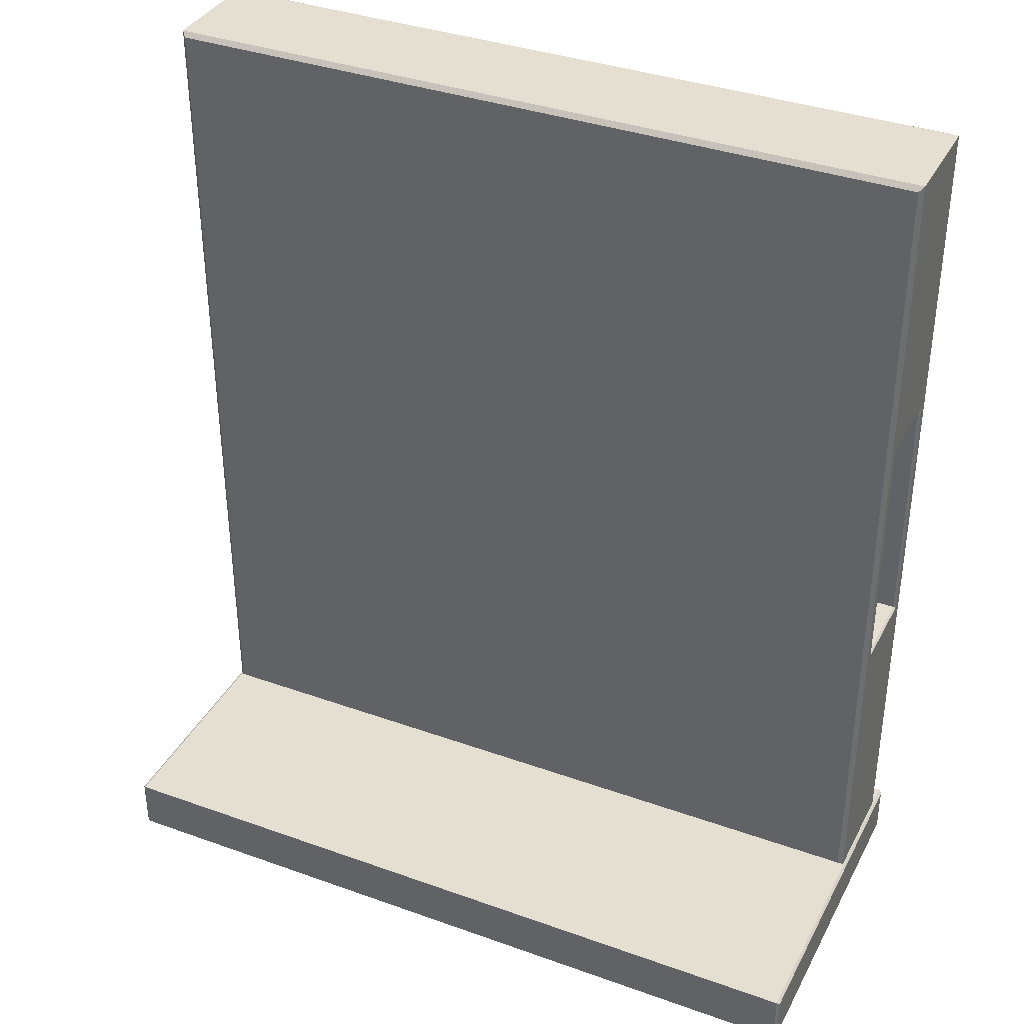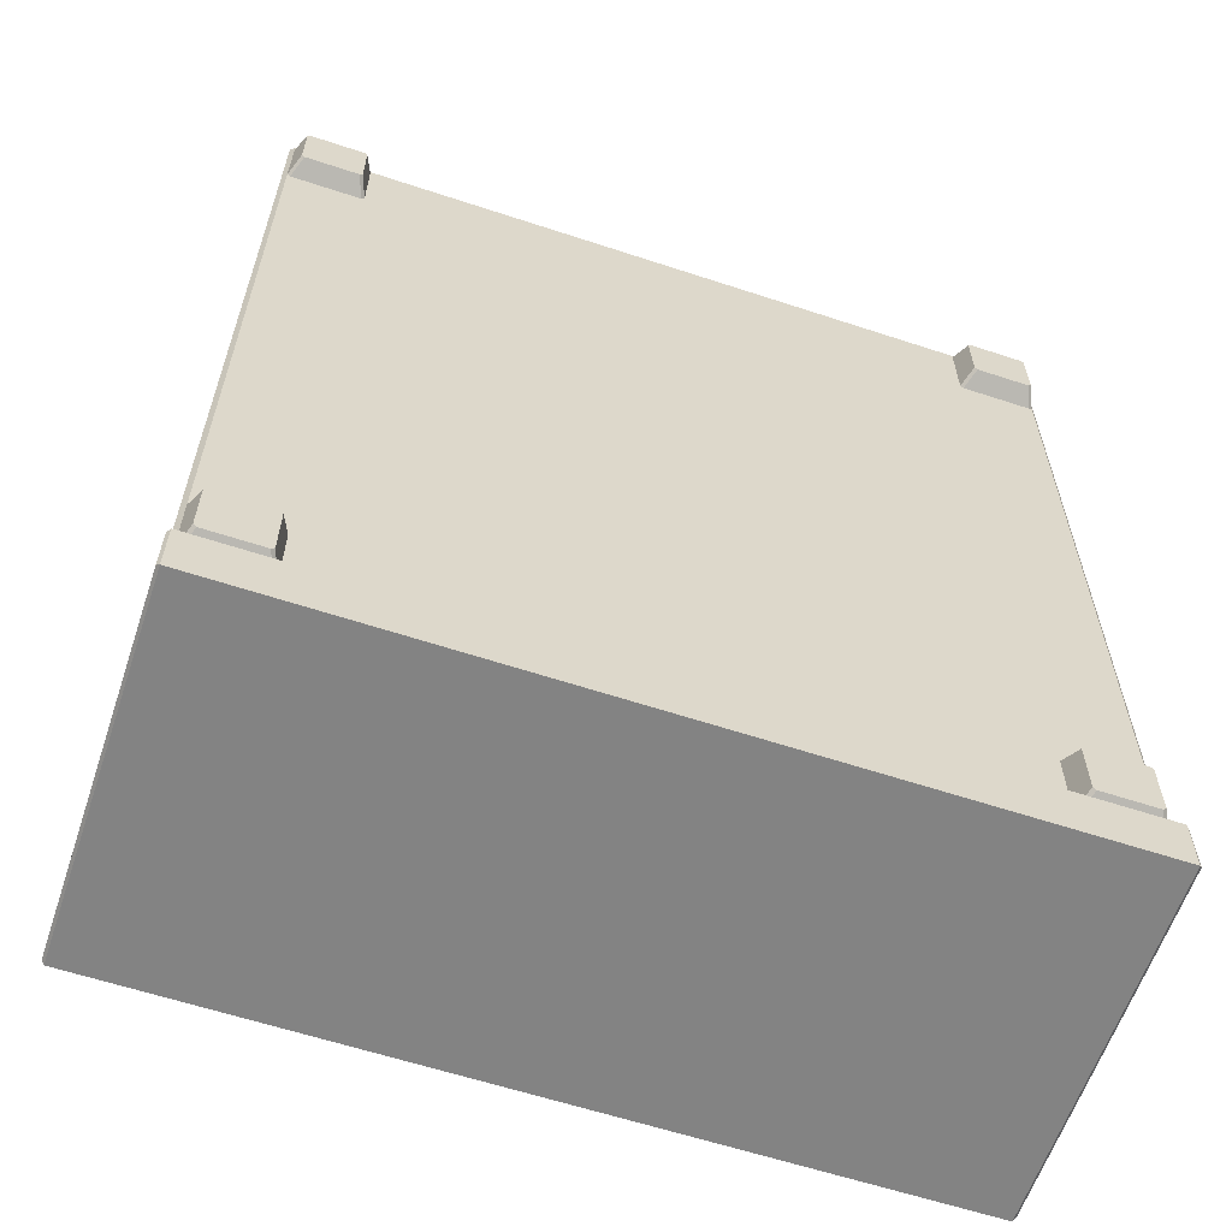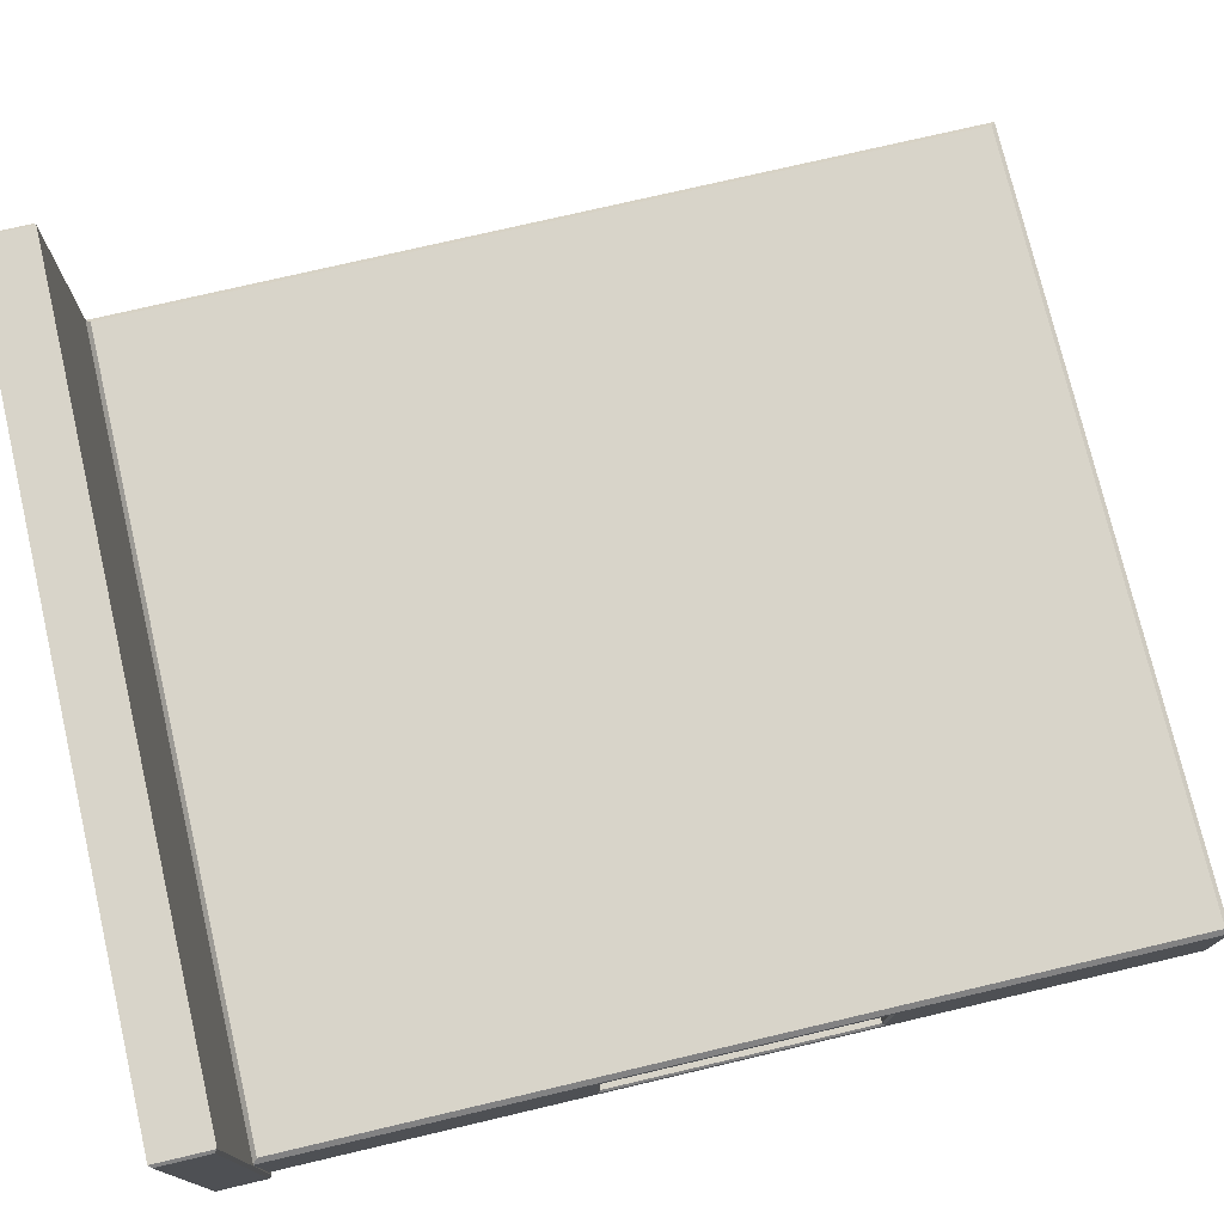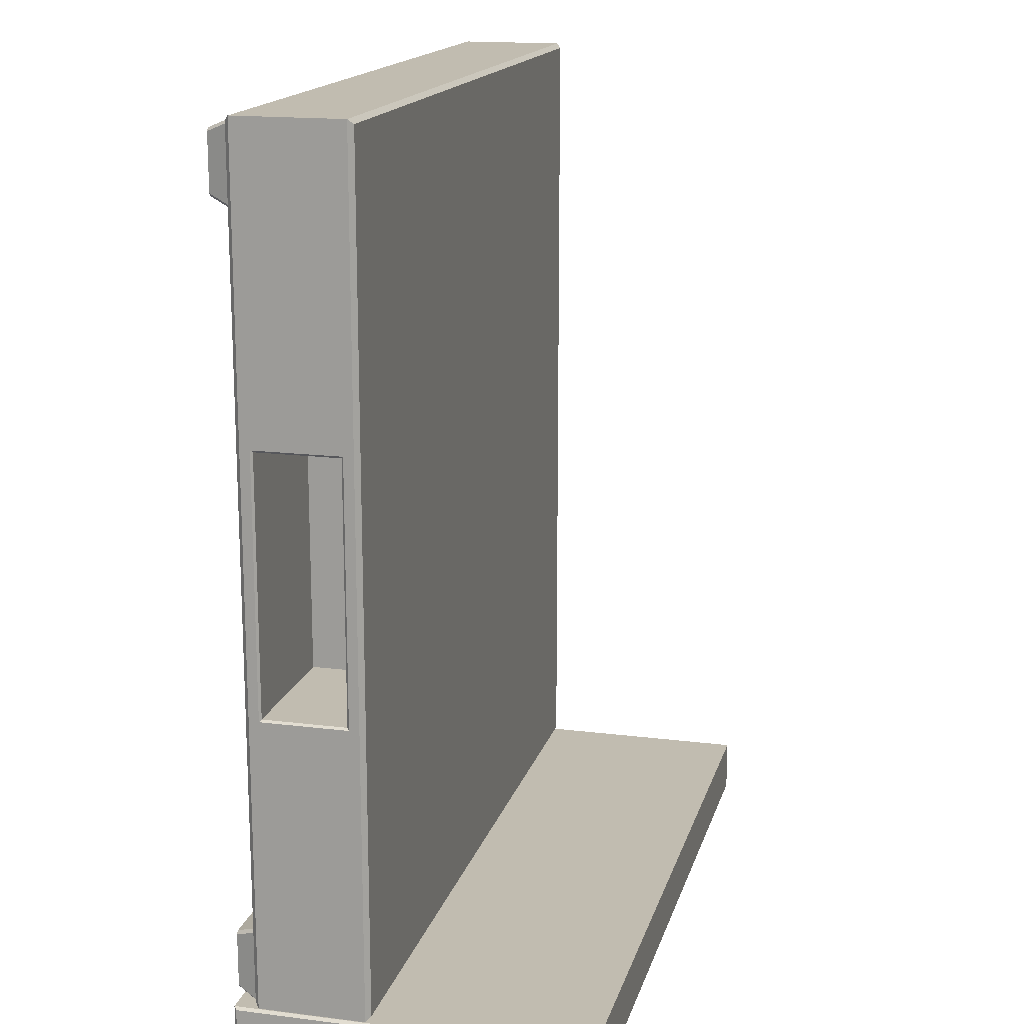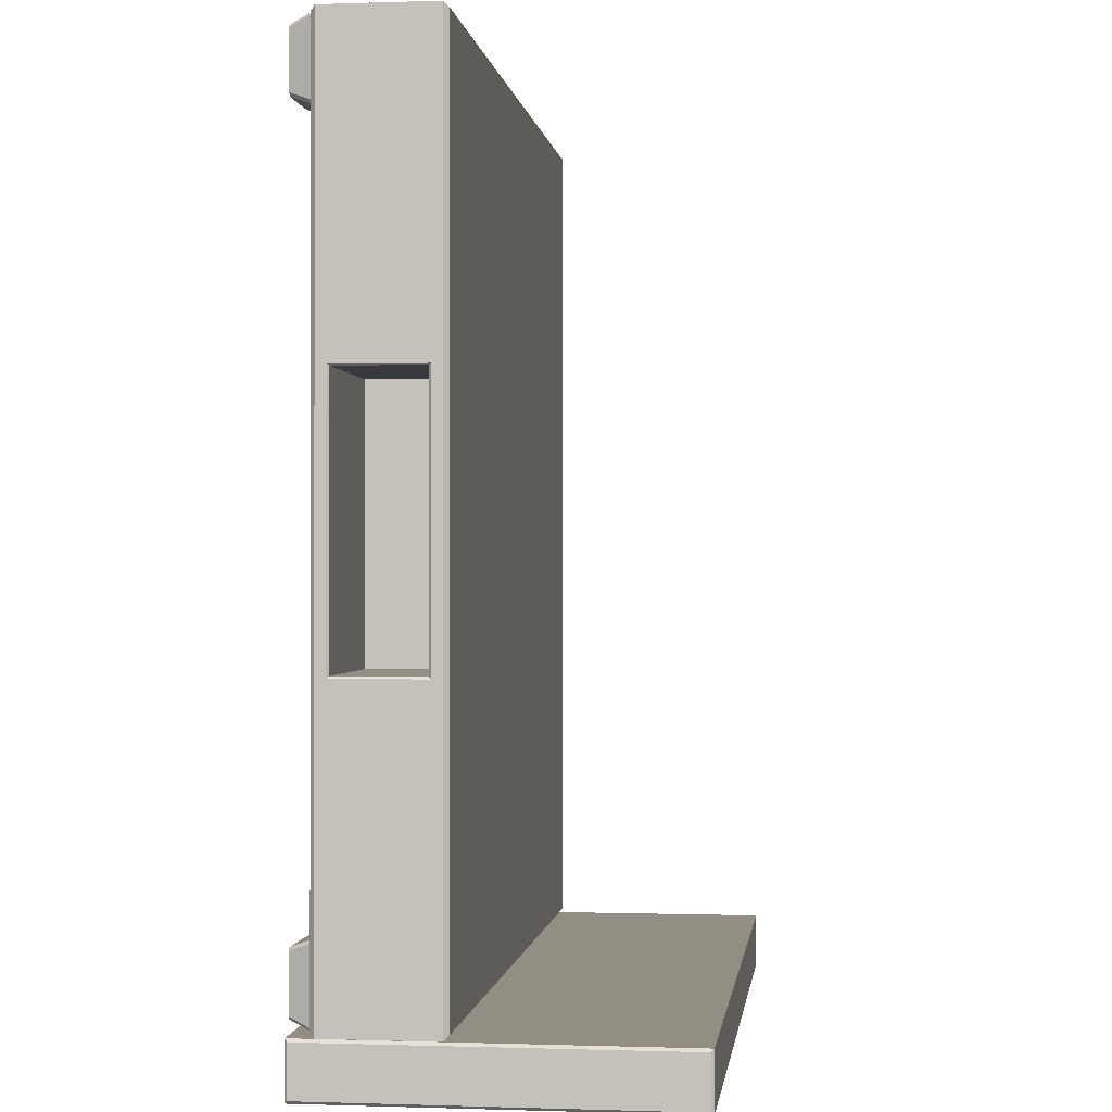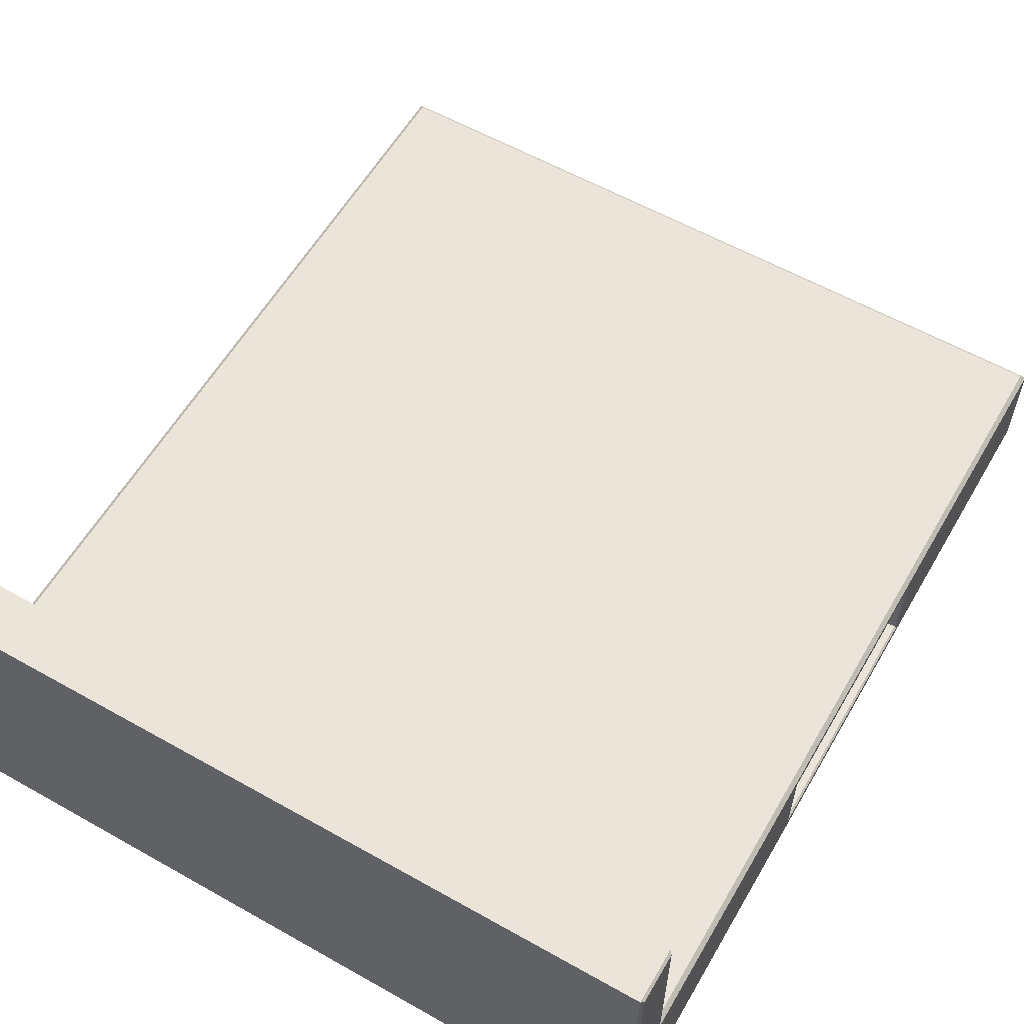
<metadata>
{"format":"obj","ext":"obj","renderer":"f3d","projection":"perspective","resolution":1024,"background":"white","views":[{"elev":36.7,"azim":-155.1,"up":"+Z"},{"elev":-61.0,"azim":-18.6,"up":"+Z"},{"elev":75.4,"azim":-103.2,"up":"+Y"},{"elev":16.4,"azim":104.4,"up":"+Z"},{"elev":-0.3,"azim":97.1,"up":"+Z"},{"elev":59.0,"azim":-149.9,"up":"+Y"}]}
</metadata>
<code>
v -140.8 1e-06 -156.4
v -141.8 0.9804 -157.3
v -141.8 127.8 -157.3
v -140.8 128.8 -156.4
v 141.8 0.9804 -157.3
v 140.8 1e-06 -156.4
v 140.8 128.8 -156.4
v 141.8 127.8 -157.3
v -141.8 127.8 -175
v -140.8 128.8 -176
v 140.8 128.8 -176
v 141.8 127.8 -175
v -141.8 0.9804 -175
v -140.8 1e-06 -176
v 140.8 1e-06 -176
v 141.8 0.9804 -175
v 0 128.8 -176
v 0 128.8 -156.4
v 0 1e-06 -156.4
v 0 1e-06 -176
v -140.5 48.04 153.8
v -138.8 49.75 152.1
v 138.8 49.75 152.1
v 140.5 48.04 153.8
v -138.8 49.75 -154.7
v -140.5 48.04 -156.4
v 138.8 49.75 -154.7
v 140.5 48.04 -156.4
v -138.8 7.262 152.1
v -140.5 8.88 153.8
v 138.8 7.262 152.1
v 140.5 8.88 153.8
v -138.8 7.262 -154.7
v -140.5 8.88 -156.4
v 138.8 7.262 -154.7
v 140.5 8.88 -156.4
v -140.5 8.88 -52.98
v -138.8 7.262 -52.44
v 138.8 7.262 -52.44
v 140.5 8.88 -52.98
v 140.5 48.04 -52.98
v 138.8 49.75 -52.41
v -138.8 49.75 -52.41
v -140.5 48.04 -52.98
v -140.5 8.88 50.39
v -138.8 7.262 49.85
v 138.8 7.262 49.85
v 140.5 8.88 50.39
v 140.5 48.04 50.39
v 138.8 49.75 49.82
v -138.8 49.75 49.82
v -140.5 48.04 50.39
v 0 48.04 153.8
v 0 49.75 152.1
v 0 49.75 49.82
v 0 49.75 -52.41
v 0 49.75 -154.7
v 0 48.04 -156.4
v 0 8.88 -156.4
v 0 7.262 -154.7
v 0 7.262 -52.44
v 0 7.262 49.85
v 0 7.262 152.1
v 0 8.88 153.8
v 87.05 13.29 45.22
v 87.05 43.63 45.22
v 87.05 13.29 -47.81
v 87.05 43.63 -47.81
v -87.05 43.63 -47.81
v -87.05 13.29 -47.81
v -87.05 13.29 45.22
v -87.05 43.63 45.22
v 140.5 12.53 45.97
v 139.7 13.29 45.22
v 140.5 44.39 45.97
v 139.7 43.63 45.22
v 140.5 12.53 -48.57
v 139.7 13.29 -47.81
v 140.5 44.39 -48.57
v 139.7 43.63 -47.81
v -140.5 44.39 -48.57
v -139.7 43.63 -47.81
v -140.5 12.53 -48.57
v -139.7 13.29 -47.81
v -140.5 12.53 45.97
v -139.7 13.29 45.22
v -140.5 44.39 45.97
v -139.7 43.63 45.22
v -135.9 0 -131
v -134.8 0 -130
v -138.8 7.262 -128.1
v -137.8 7.262 -127
v -114.1 0 -131
v -115.2 0 -130
v -112.2 7.262 -127
v -111.1 7.262 -128.1
v -137.8 7.262 -154.7
v -138.8 7.262 -153.6
v -135.9 0 -150.7
v -134.8 0 -151.8
v -111.1 7.262 -153.6
v -112.2 7.262 -154.7
v -114.1 0 -150.7
v -115.2 0 -151.8
v -135.9 0 148.1
v -134.8 0 149.2
v -138.8 7.262 151.1
v -137.8 7.262 152.1
v -114.1 0 148.1
v -115.2 0 149.2
v -112.2 7.262 152.1
v -111.1 7.262 151.1
v -137.8 7.262 124.4
v -138.8 7.262 125.5
v -135.9 0 128.5
v -134.8 0 127.4
v -111.1 7.262 125.5
v -112.2 7.262 124.4
v -114.1 0 128.5
v -115.2 0 127.4
v 135.9 0 148.1
v 134.8 0 149.2
v 138.8 7.262 151.1
v 137.8 7.262 152.1
v 114.1 0 148.1
v 115.2 0 149.2
v 112.2 7.262 152.1
v 111.1 7.262 151.1
v 137.8 7.262 124.4
v 138.8 7.262 125.5
v 135.9 0 128.5
v 134.8 0 127.4
v 111.1 7.262 125.5
v 112.2 7.262 124.4
v 114.1 0 128.5
v 115.2 0 127.4
v 135.9 0 -131
v 134.8 0 -130
v 138.8 7.262 -128.1
v 137.8 7.262 -127
v 114.1 0 -131
v 115.2 0 -130
v 112.2 7.262 -127
v 111.1 7.262 -128.1
v 137.8 7.262 -154.7
v 138.8 7.262 -153.6
v 135.9 0 -150.7
v 134.8 0 -151.8
v 111.1 7.262 -153.6
v 112.2 7.262 -154.7
v 114.1 0 -150.7
v 115.2 0 -151.8
f 1 2 13 14
f 2 1 4 3
f 3 4 10 9
f 5 6 15 16
f 6 5 8 7
f 7 8 12 11
f 9 10 14 13
f 11 12 16 15
f 19 6 7 18
f 18 7 11 17
f 20 17 11 15
f 20 15 6 19
f 5 16 12 8
f 13 2 3 9
f 4 18 17 10
f 1 19 18 4
f 14 20 19 1
f 10 17 20 14
f 21 22 51 52
f 22 21 53 54
f 23 24 49 50
f 26 25 57 58
f 22 54 55 51
f 29 30 45 46
f 30 29 63 64
f 32 31 47 48
f 33 34 59 60
f 46 62 63 29
f 30 64 53 21
f 26 58 59 34
f 32 48 49 24
f 52 45 30 21
f 38 37 34 33
f 33 60 61 38
f 40 39 35 36
f 41 40 36 28
f 42 41 28 27
f 43 56 57 25
f 44 43 25 26
f 34 37 44 26
f 46 45 37 38
f 38 61 62 46
f 48 47 39 40
f 66 65 67 68
f 50 49 41 42
f 51 55 56 43
f 52 51 43 44
f 69 70 71 72
f 54 53 24 23
f 55 54 23 50
f 56 55 50 42
f 57 56 42 27
f 58 57 27 28
f 59 58 28 36
f 60 59 36 35
f 61 60 35 39
f 62 61 39 47
f 63 62 47 31
f 64 63 31 32
f 53 64 32 24
f 73 74 76 75
f 74 73 77 78
f 75 76 80 79
f 78 77 79 80
f 81 82 88 87
f 82 81 83 84
f 84 83 85 86
f 86 85 87 88
f 49 48 73 75
f 48 40 77 73
f 40 41 79 77
f 41 49 75 79
f 44 37 83 81
f 37 45 85 83
f 45 52 87 85
f 52 44 81 87
f 76 74 65 66
f 74 78 67 65
f 78 80 68 67
f 80 76 66 68
f 82 84 70 69
f 84 86 71 70
f 86 88 72 71
f 88 82 69 72
f 92 90 94 95
f 100 97 102 104
f 96 93 103 101
f 98 99 89 91
f 94 104 103 93
f 89 90 92 91
f 94 93 96 95
f 98 97 100 99
f 102 101 103 104
f 99 100 90 89
f 90 100 104 94
f 108 106 110 111
f 116 113 118 120
f 112 109 119 117
f 114 115 105 107
f 110 120 119 109
f 105 106 108 107
f 110 109 112 111
f 114 113 116 115
f 118 117 119 120
f 115 116 106 105
f 106 116 120 110
f 124 127 126 122
f 132 136 134 129
f 128 133 135 125
f 130 123 121 131
f 126 125 135 136
f 121 123 124 122
f 126 127 128 125
f 130 131 132 129
f 134 136 135 133
f 131 121 122 132
f 122 126 136 132
f 140 143 142 138
f 148 152 150 145
f 144 149 151 141
f 146 139 137 147
f 142 141 151 152
f 137 139 140 138
f 142 143 144 141
f 146 147 148 145
f 150 152 151 149
f 147 137 138 148
f 138 142 152 148

</code>
